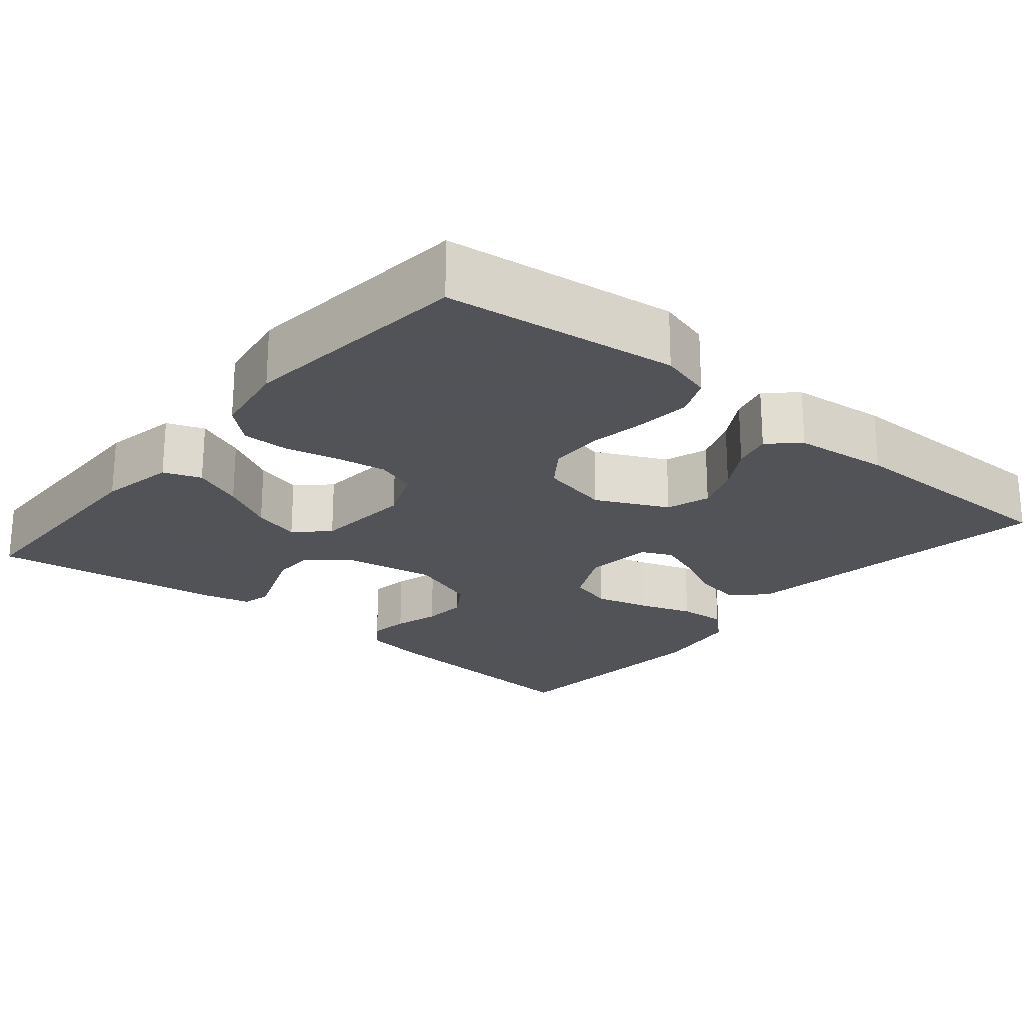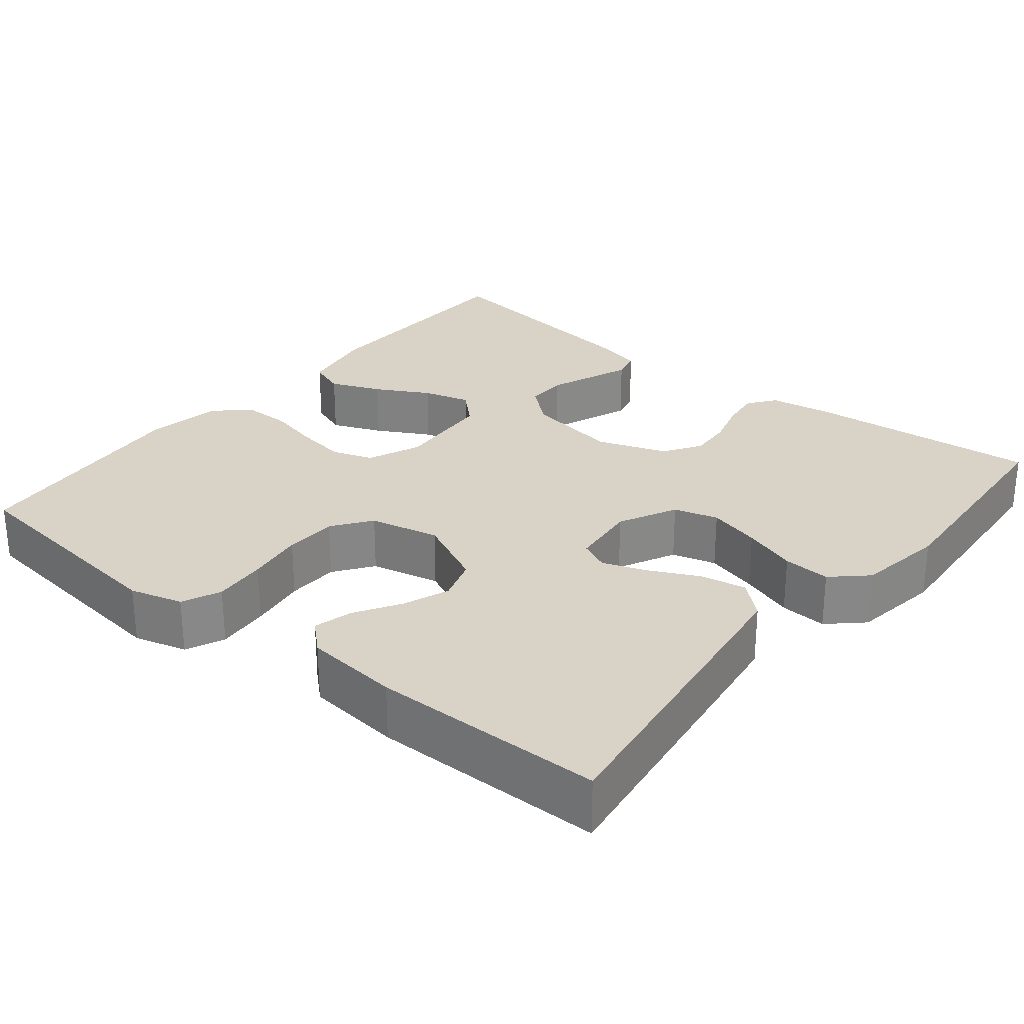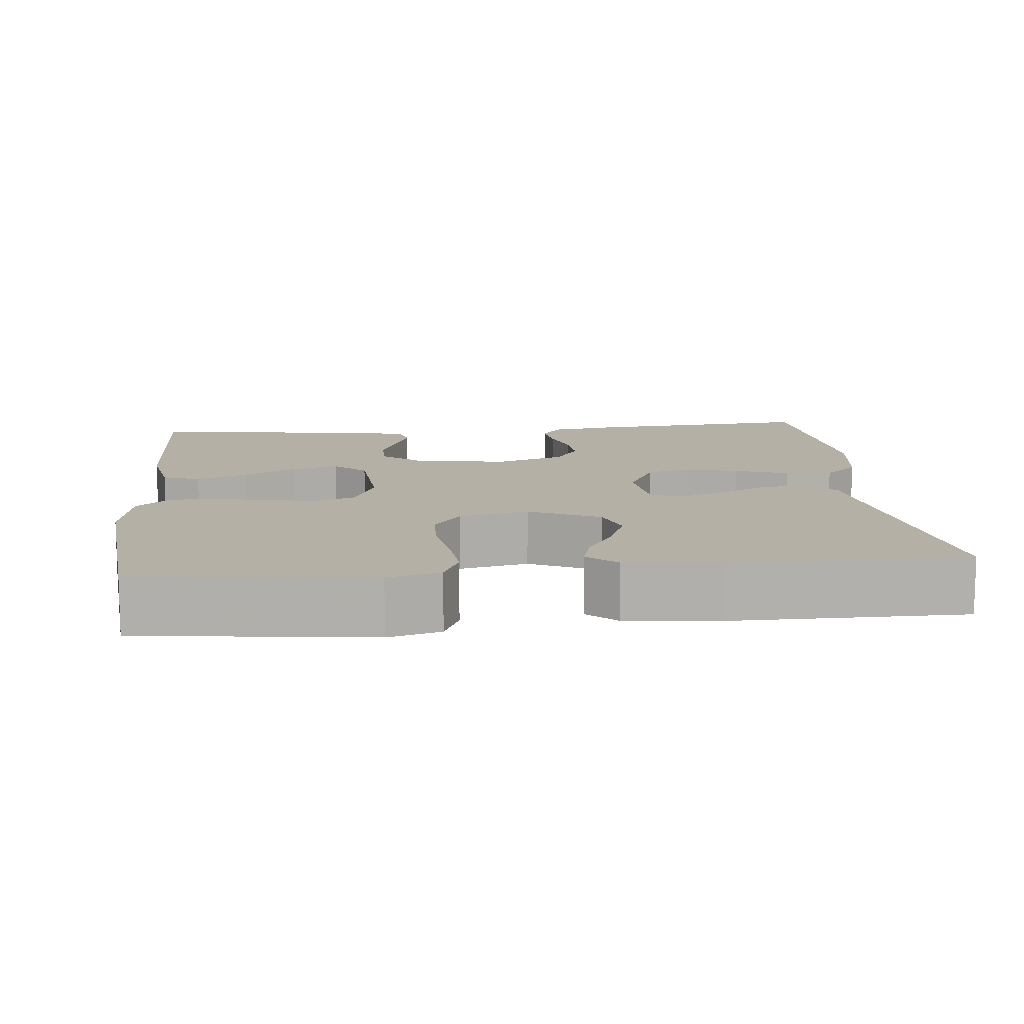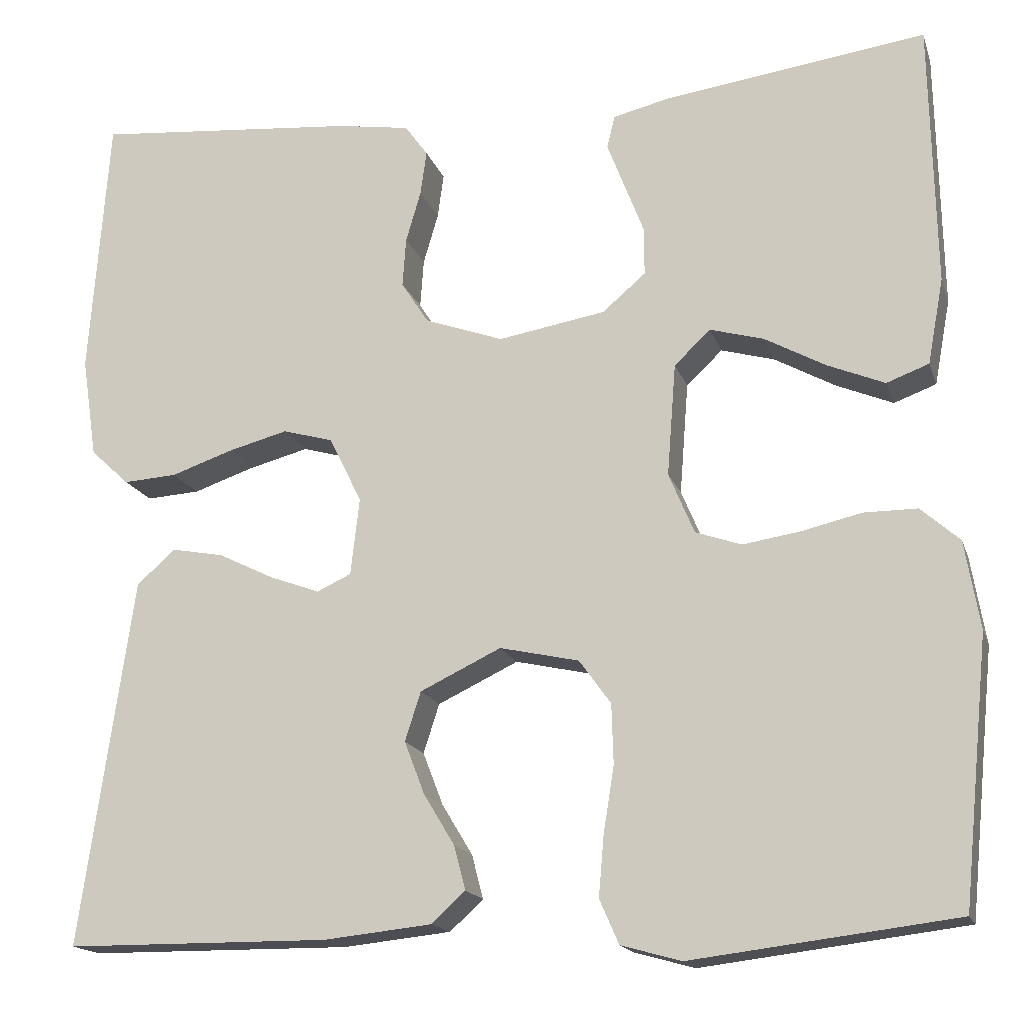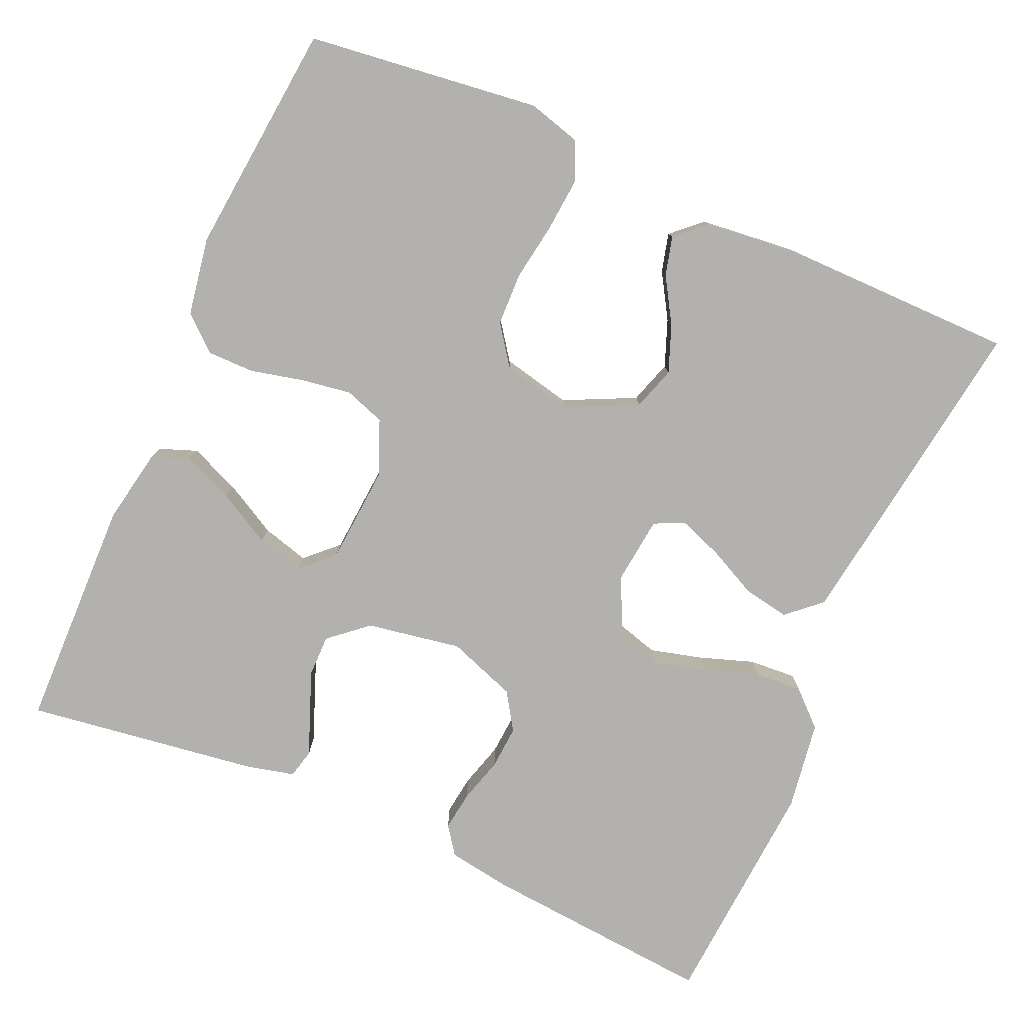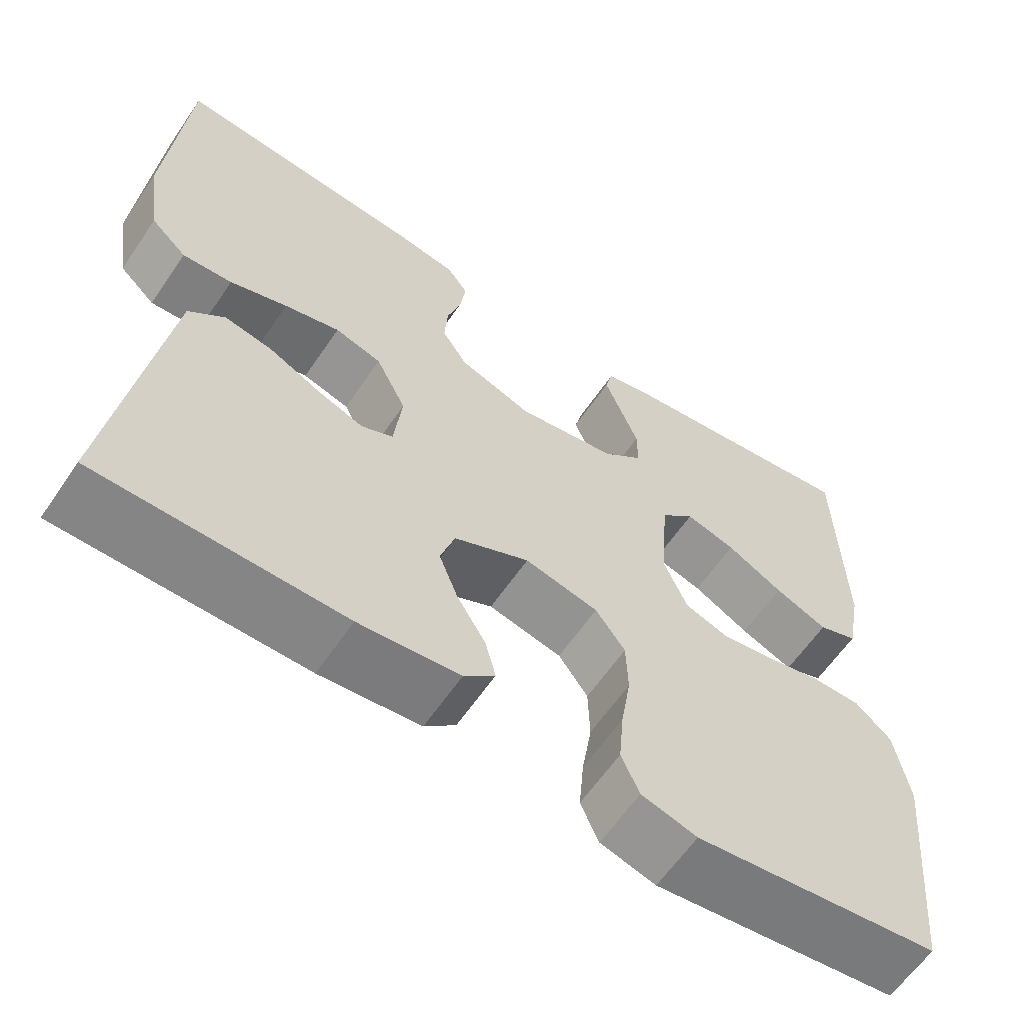
<metadata>
{"format":"obj","ext":"obj","renderer":"f3d","projection":"perspective","resolution":1024,"background":"white","views":[{"elev":-22.5,"azim":140.1,"up":"+Y"},{"elev":27.8,"azim":-140.9,"up":"+Y"},{"elev":11.7,"azim":174.4,"up":"+Y"},{"elev":-16.5,"azim":15.4,"up":"+Z"},{"elev":-79.2,"azim":156.3,"up":"+Y"},{"elev":-61.6,"azim":-34.2,"up":"+Z"}]}
</metadata>
<code>
v 0.5 0.07 -0.5
v 0.2 0.07 -0.537
v 0.132 0.07 -0.518
v 0.11 0.07 -0.468
v 0.116 0.07 -0.399
v 0.128 0.07 -0.324
v 0.126 0.07 -0.256
v 0.09 0.07 -0.206
v 0 0.07 -0.186
v -0.092 0.07 -0.23
v -0.11 0.07 -0.286
v -0.087 0.07 -0.346
v -0.052 0.07 -0.404
v -0.039 0.07 -0.454
v -0.077 0.07 -0.489
v -0.2 0.07 -0.502
v -0.5 0.07 -0.5
v -0.457 0.07 -0.2
v -0.44 0.07 -0.082
v -0.396 0.07 -0.043
v -0.337 0.07 -0.054
v -0.274 0.07 -0.085
v -0.217 0.07 -0.106
v -0.178 0.07 -0.088
v -0.168 0.07 0
v -0.205 0.07 0.075
v -0.262 0.07 0.091
v -0.33 0.07 0.073
v -0.4 0.07 0.049
v -0.461 0.07 0.045
v -0.505 0.07 0.086
v -0.522 0.07 0.2
v -0.5 0.07 0.5
v -0.2 0.07 0.474
v -0.118 0.07 0.461
v -0.092 0.07 0.425
v -0.099 0.07 0.374
v -0.116 0.07 0.316
v -0.12 0.07 0.26
v -0.089 0.07 0.212
v 0 0.07 0.18
v 0.122 0.07 0.201
v 0.171 0.07 0.243
v 0.171 0.07 0.297
v 0.149 0.07 0.354
v 0.129 0.07 0.406
v 0.138 0.07 0.443
v 0.2 0.07 0.458
v 0.5 0.07 0.5
v 0.506 0.07 0.2
v 0.488 0.07 0.103
v 0.44 0.07 0.085
v 0.375 0.07 0.112
v 0.306 0.07 0.15
v 0.245 0.07 0.167
v 0.204 0.07 0.128
v 0.194 0.07 0
v 0.223 0.07 -0.069
v 0.275 0.07 -0.087
v 0.34 0.07 -0.077
v 0.408 0.07 -0.061
v 0.469 0.07 -0.061
v 0.513 0.07 -0.1
v 0.53 0.07 -0.2
v 0.5 0 -0.5
v 0.2 0 -0.537
v 0.132 0 -0.518
v 0.11 0 -0.468
v 0.116 0 -0.399
v 0.128 0 -0.324
v 0.126 0 -0.256
v 0.09 0 -0.206
v 0 0 -0.186
v -0.092 0 -0.23
v -0.11 0 -0.286
v -0.087 0 -0.346
v -0.052 0 -0.404
v -0.039 0 -0.454
v -0.077 0 -0.489
v -0.2 0 -0.502
v -0.5 0 -0.5
v -0.457 0 -0.2
v -0.44 0 -0.082
v -0.396 0 -0.043
v -0.337 0 -0.054
v -0.274 0 -0.085
v -0.217 0 -0.106
v -0.178 0 -0.088
v -0.168 0 0
v -0.205 0 0.075
v -0.262 0 0.091
v -0.33 0 0.073
v -0.4 0 0.049
v -0.461 0 0.045
v -0.505 0 0.086
v -0.522 0 0.2
v -0.5 0 0.5
v -0.2 0 0.474
v -0.118 0 0.461
v -0.092 0 0.425
v -0.099 0 0.374
v -0.116 0 0.316
v -0.12 0 0.26
v -0.089 0 0.212
v 0 0 0.18
v 0.122 0 0.201
v 0.171 0 0.243
v 0.171 0 0.297
v 0.149 0 0.354
v 0.129 0 0.406
v 0.138 0 0.443
v 0.2 0 0.458
v 0.5 0 0.5
v 0.506 0 0.2
v 0.488 0 0.103
v 0.44 0 0.085
v 0.375 0 0.112
v 0.306 0 0.15
v 0.245 0 0.167
v 0.204 0 0.128
v 0.194 0 0
v 0.223 0 -0.069
v 0.275 0 -0.087
v 0.34 0 -0.077
v 0.408 0 -0.061
v 0.469 0 -0.061
v 0.513 0 -0.1
v 0.53 0 -0.2
f 4 5 6
f 3 4 6
f 2 3 6
f 1 2 6
f 64 1 6
f 63 64 6
f 62 63 6
f 61 62 6
f 60 61 6
f 59 60 6 7
f 58 59 7 8
f 57 58 8 9
f 56 57 9 10
f 52 53 54
f 51 52 54
f 50 51 54
f 49 50 54
f 48 49 54
f 47 48 54
f 46 47 54
f 45 46 54
f 44 45 54
f 43 44 54 55
f 42 43 55 56
f 36 37 38
f 35 36 38
f 34 35 38
f 33 34 38
f 32 33 38
f 31 32 38
f 30 31 38
f 29 30 38
f 28 29 38
f 27 28 38 39
f 26 27 39 40
f 20 21 22
f 19 20 22
f 18 19 22
f 17 18 22
f 16 17 22
f 15 16 22
f 14 15 22
f 13 14 22
f 12 13 22
f 11 12 22 23
f 10 11 23 24
f 10 24 25
f 56 10 25
f 42 56 25
f 41 42 25
f 25 26 40 41
f 70 69 68
f 70 68 67
f 70 67 66
f 70 66 65
f 70 65 128
f 70 128 127
f 70 127 126
f 70 126 125
f 70 125 124
f 71 70 124 123
f 72 71 123 122
f 73 72 122 121
f 74 73 121 120
f 118 117 116
f 118 116 115
f 118 115 114
f 118 114 113
f 118 113 112
f 118 112 111
f 118 111 110
f 118 110 109
f 118 109 108
f 119 118 108 107
f 120 119 107 106
f 102 101 100
f 102 100 99
f 102 99 98
f 102 98 97
f 102 97 96
f 102 96 95
f 102 95 94
f 102 94 93
f 102 93 92
f 103 102 92 91
f 104 103 91 90
f 86 85 84
f 86 84 83
f 86 83 82
f 86 82 81
f 86 81 80
f 86 80 79
f 86 79 78
f 86 78 77
f 86 77 76
f 87 86 76 75
f 88 87 75 74
f 89 88 74
f 89 74 120
f 89 120 106
f 89 106 105
f 105 104 90 89
f 1 65 66 2
f 2 66 67 3
f 3 67 68 4
f 4 68 69 5
f 5 69 70 6
f 6 70 71 7
f 7 71 72 8
f 8 72 73 9
f 9 73 74 10
f 10 74 75 11
f 11 75 76 12
f 12 76 77 13
f 13 77 78 14
f 14 78 79 15
f 15 79 80 16
f 16 80 81 17
f 17 81 82 18
f 18 82 83 19
f 19 83 84 20
f 20 84 85 21
f 21 85 86 22
f 22 86 87 23
f 23 87 88 24
f 24 88 89 25
f 25 89 90 26
f 26 90 91 27
f 27 91 92 28
f 28 92 93 29
f 29 93 94 30
f 30 94 95 31
f 31 95 96 32
f 32 96 97 33
f 33 97 98 34
f 34 98 99 35
f 35 99 100 36
f 36 100 101 37
f 37 101 102 38
f 38 102 103 39
f 39 103 104 40
f 40 104 105 41
f 41 105 106 42
f 42 106 107 43
f 43 107 108 44
f 44 108 109 45
f 45 109 110 46
f 46 110 111 47
f 47 111 112 48
f 48 112 113 49
f 49 113 114 50
f 50 114 115 51
f 51 115 116 52
f 52 116 117 53
f 53 117 118 54
f 54 118 119 55
f 55 119 120 56
f 56 120 121 57
f 57 121 122 58
f 58 122 123 59
f 59 123 124 60
f 60 124 125 61
f 61 125 126 62
f 62 126 127 63
f 63 127 128 64
f 64 128 65 1

</code>
